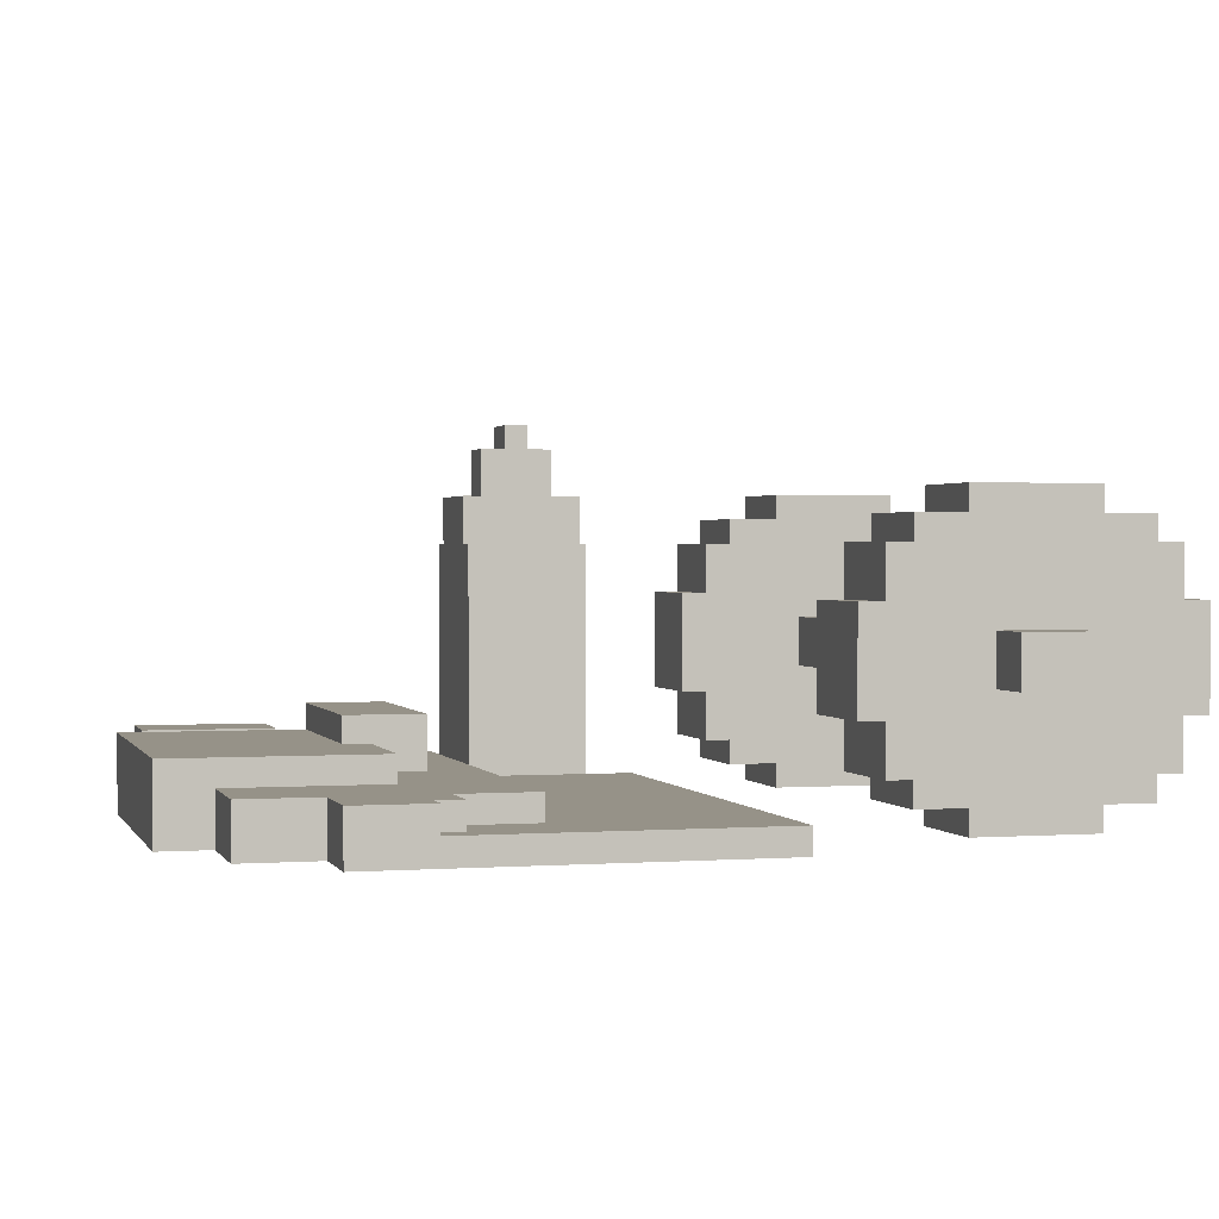
<metadata>
{"format":"obj","ext":"obj","renderer":"f3d","projection":"perspective","resolution":1024,"background":"white","views":[{"elev":1.2,"azim":-105.4,"up":"+Y"}]}
</metadata>
<code>
g workout
v -16 0 -0
v -16 0 -15
v -16 1 -0
v -16 1 -12
v -16 1 -15
v -16 2 -12
v -16 2 -15
v -15 1 -11
v -15 1 -12
v -15 2 -11
v -15 2 -12
v -14 5 11
v -14 5 8
v -14 7 11
v -14 7 8
v -13 0 -15
v -13 0 -18
v -13 1 -8
v -13 1 -10
v -13 1 -11
v -13 1 -15
v -13 2 -8
v -13 2 -11
v -13 2 -15
v -13 2 -18
v -12 0 12
v -12 0 7
v -12 1 14
v -12 1 12
v -12 1 7
v -12 1 5
v -12 2 15
v -12 2 14
v -12 2 5
v -12 2 4
v -12 4 16
v -12 4 15
v -12 4 4
v -12 4 3
v -12 5 11
v -12 5 8
v -12 7 11
v -12 7 8
v -12 8 16
v -12 8 15
v -12 8 4
v -12 8 3
v -12 10 15
v -12 10 14
v -12 10 5
v -12 10 4
v -12 11 14
v -12 11 12
v -12 11 7
v -12 11 5
v -12 12 12
v -12 12 7
v -9 0 -18
v -9 0 -20
v -9 2 -12
v -9 2 -18
v -9 3 -12
v -9 3 -20
v -4 2 -10
v -4 2 -12
v -4 3 -12
v -4 3 -13
v -4 4 -10
v -4 4 -13
v 5 0 -17
v 5 0 -19
v 5 2 -14
v 5 2 -17
v 5 3 -14
v 5 3 -19
v 6 1 -10
v 6 1 -14
v 6 2 -10
v 6 2 -14
v 8 0 12
v 8 0 7
v 8 1 14
v 8 1 12
v 8 1 7
v 8 1 5
v 8 2 15
v 8 2 14
v 8 2 5
v 8 2 4
v 8 4 16
v 8 4 15
v 8 4 4
v 8 4 3
v 8 5 11
v 8 5 8
v 8 7 11
v 8 7 8
v 8 8 16
v 8 8 15
v 8 8 4
v 8 8 3
v 8 10 15
v 8 10 14
v 8 10 5
v 8 10 4
v 8 11 14
v 8 11 12
v 8 11 7
v 8 11 5
v 8 12 12
v 8 12 7
v 12 0 -0
v 12 0 -5
v 12 4 -0
v 12 4 -5
v 12 7 -0
v 12 7 -5
v 12 10 -0
v 12 10 -5
v 13 10 -0
v 13 10 -1
v 13 10 -4
v 13 10 -5
v 13 11 -1
v 13 11 -4
v 13 12 -0
v 13 12 -5
v 14 12 -1
v 14 12 -4
v 14 13 -1
v 14 13 -4
v 14 14 -1
v 14 14 -2
v 14 14 -3
v 14 14 -4
v 14 15 -2
v 14 15 -3
v -8 0 12
v -8 0 7
v -8 1 14
v -8 1 12
v -8 1 7
v -8 1 5
v -8 2 15
v -8 2 14
v -8 2 5
v -8 2 4
v -8 4 16
v -8 4 15
v -8 4 4
v -8 4 3
v -8 5 11
v -8 5 8
v -8 7 11
v -8 7 8
v -8 8 16
v -8 8 15
v -8 8 4
v -8 8 3
v -8 10 15
v -8 10 14
v -8 10 5
v -8 10 4
v -8 11 14
v -8 11 12
v -8 11 7
v -8 11 5
v -8 12 12
v -8 12 7
v 4 0 -17
v 4 0 -20
v 4 2 -10
v 4 2 -17
v 4 3 -13
v 4 3 -20
v 4 4 -10
v 4 4 -13
v 5 0 -0
v 5 0 -9
v 5 1 -0
v 5 1 -8
v 5 1 -9
v 5 1 -14
v 5 2 -8
v 5 2 -14
v 7 0 -9
v 7 0 -10
v 7 1 -9
v 7 1 -10
v 8 0 -15
v 8 0 -19
v 8 2 -14
v 8 2 -15
v 8 3 -14
v 8 3 -19
v 12 0 12
v 12 0 7
v 12 1 14
v 12 1 12
v 12 1 7
v 12 1 5
v 12 2 15
v 12 2 14
v 12 2 5
v 12 2 4
v 12 4 16
v 12 4 15
v 12 4 4
v 12 4 3
v 12 5 11
v 12 5 8
v 12 7 11
v 12 7 8
v 12 8 16
v 12 8 15
v 12 8 4
v 12 8 3
v 12 10 15
v 12 10 14
v 12 10 5
v 12 10 4
v 12 11 14
v 12 11 12
v 12 11 7
v 12 11 5
v 12 12 12
v 12 12 7
v 14 0 -10
v 14 0 -15
v 14 2 -10
v 14 2 -15
v 14 5 11
v 14 5 8
v 14 7 11
v 14 7 8
v 16 12 -1
v 16 12 -4
v 16 13 -1
v 16 13 -4
v 16 14 -1
v 16 14 -2
v 16 14 -3
v 16 14 -4
v 16 15 -2
v 16 15 -3
v 17 10 -0
v 17 10 -1
v 17 10 -4
v 17 10 -5
v 17 11 -1
v 17 11 -4
v 17 12 -0
v 17 12 -5
v 18 0 -0
v 18 0 -5
v 18 4 -0
v 18 4 -5
v 18 7 -0
v 18 7 -5
v 18 10 -0
v 18 10 -5
v -12 4 16
v -12 8 16
v -8 4 16
v -8 8 16
v 8 4 16
v 8 8 16
v 12 4 16
v 12 8 16
v -12 2 15
v -12 4 15
v -12 8 15
v -12 10 15
v -8 2 15
v -8 4 15
v -8 8 15
v -8 10 15
v 8 2 15
v 8 4 15
v 8 8 15
v 8 10 15
v 12 2 15
v 12 4 15
v 12 8 15
v 12 10 15
v -12 1 14
v -12 2 14
v -12 10 14
v -12 11 14
v -8 1 14
v -8 2 14
v -8 10 14
v -8 11 14
v 8 1 14
v 8 2 14
v 8 10 14
v 8 11 14
v 12 1 14
v 12 2 14
v 12 10 14
v 12 11 14
v -12 0 12
v -12 1 12
v -12 11 12
v -12 12 12
v -8 0 12
v -8 1 12
v -8 11 12
v -8 12 12
v 8 0 12
v 8 1 12
v 8 11 12
v 8 12 12
v 12 0 12
v 12 1 12
v 12 11 12
v 12 12 12
v -14 5 11
v -14 7 11
v -12 5 11
v -12 7 11
v -8 5 11
v -8 7 11
v 8 5 11
v 8 7 11
v 12 5 11
v 12 7 11
v 14 5 11
v 14 7 11
v -16 0 -0
v -16 1 -0
v 5 0 -0
v 5 1 -0
v 12 0 -0
v 12 4 -0
v 12 7 -0
v 12 10 -0
v 13 10 -0
v 13 12 -0
v 17 10 -0
v 17 12 -0
v 18 0 -0
v 18 4 -0
v 18 7 -0
v 18 10 -0
v 14 12 -1
v 14 13 -1
v 14 14 -1
v 16 12 -1
v 16 13 -1
v 16 14 -1
v 14 14 -2
v 14 15 -2
v 16 14 -2
v 16 15 -2
v -13 1 -8
v -13 2 -8
v -11 1 -8
v -10 1 -8
v -9 1 -8
v -8 1 -8
v -5 1 -8
v -4 1 -8
v -2 1 -8
v -1 1 -8
v 3 1 -8
v 4 1 -8
v 5 1 -8
v 5 2 -8
v 5 0 -9
v 5 1 -9
v 7 0 -9
v 7 1 -9
v -4 2 -10
v -4 4 -10
v 4 2 -10
v 4 4 -10
v 6 1 -10
v 6 2 -10
v 7 0 -10
v 7 1 -10
v 14 0 -10
v 14 2 -10
v -15 1 -11
v -15 2 -11
v -13 1 -11
v -13 2 -11
v -16 1 -12
v -16 2 -12
v -15 1 -12
v -15 2 -12
v -9 2 -12
v -9 3 -12
v -4 2 -12
v -4 3 -12
v 5 1 -14
v 5 2 -14
v 5 3 -14
v 6 1 -14
v 6 2 -14
v 8 2 -14
v 8 3 -14
v -14 5 8
v -14 7 8
v -12 5 8
v -12 7 8
v -8 5 8
v -8 7 8
v 8 5 8
v 8 7 8
v 12 5 8
v 12 7 8
v 14 5 8
v 14 7 8
v -12 0 7
v -12 1 7
v -12 11 7
v -12 12 7
v -8 0 7
v -8 1 7
v -8 11 7
v -8 12 7
v 8 0 7
v 8 1 7
v 8 11 7
v 8 12 7
v 12 0 7
v 12 1 7
v 12 11 7
v 12 12 7
v -12 1 5
v -12 2 5
v -12 10 5
v -12 11 5
v -8 1 5
v -8 2 5
v -8 10 5
v -8 11 5
v 8 1 5
v 8 2 5
v 8 10 5
v 8 11 5
v 12 1 5
v 12 2 5
v 12 10 5
v 12 11 5
v -12 2 4
v -12 4 4
v -12 8 4
v -12 10 4
v -8 2 4
v -8 4 4
v -8 8 4
v -8 10 4
v 8 2 4
v 8 4 4
v 8 8 4
v 8 10 4
v 12 2 4
v 12 4 4
v 12 8 4
v 12 10 4
v -12 4 3
v -12 8 3
v -8 4 3
v -8 8 3
v 8 4 3
v 8 8 3
v 12 4 3
v 12 8 3
v 14 14 -3
v 14 15 -3
v 16 14 -3
v 16 15 -3
v 14 12 -4
v 14 13 -4
v 14 14 -4
v 16 12 -4
v 16 13 -4
v 16 14 -4
v 12 0 -5
v 12 4 -5
v 12 7 -5
v 12 10 -5
v 13 10 -5
v 13 12 -5
v 17 10 -5
v 17 12 -5
v 18 0 -5
v 18 4 -5
v 18 7 -5
v 18 10 -5
v -4 3 -13
v -4 4 -13
v 4 3 -13
v 4 4 -13
v -16 0 -15
v -16 1 -15
v -16 2 -15
v -13 0 -15
v -13 1 -15
v -13 2 -15
v 8 0 -15
v 8 2 -15
v 14 0 -15
v 14 2 -15
v 4 0 -17
v 4 2 -17
v 5 0 -17
v 5 2 -17
v -13 0 -18
v -13 2 -18
v -9 0 -18
v -9 2 -18
v 5 0 -19
v 5 3 -19
v 8 0 -19
v 8 3 -19
v -9 0 -20
v -9 3 -20
v 4 0 -20
v 4 3 -20
v -12 0 12
v -8 0 12
v 8 0 12
v 12 0 12
v -12 0 7
v -8 0 7
v 8 0 7
v 12 0 7
v -16 0 -0
v 5 0 -0
v 12 0 -0
v 18 0 -0
v -11 0 -1
v -10 0 -1
v -9 0 -1
v -8 0 -1
v -5 0 -1
v -4 0 -1
v -2 0 -1
v -1 0 -1
v 1 0 -1
v 2 0 -1
v 3 0 -1
v 4 0 -1
v -14 0 -2
v -13 0 -2
v -2 0 -2
v -1 0 -2
v 3 0 -2
v 4 0 -2
v -9 0 -3
v -8 0 -3
v -2 0 -3
v -1 0 -3
v -9 0 -4
v -8 0 -4
v 3 0 -5
v 4 0 -5
v 12 0 -5
v 18 0 -5
v -14 0 -6
v -13 0 -6
v 3 0 -6
v 4 0 -6
v 1 0 -7
v 2 0 -7
v 3 0 -7
v 4 0 -7
v -14 0 -8
v -13 0 -8
v -11 0 -8
v -10 0 -8
v 3 0 -8
v 4 0 -8
v 5 0 -9
v 7 0 -9
v -14 0 -10
v -13 0 -10
v -11 0 -10
v -10 0 -10
v 7 0 -10
v 14 0 -10
v -11 0 -11
v -10 0 -11
v -5 0 -11
v -4 0 -11
v -11 0 -12
v -10 0 -12
v -5 0 -12
v -4 0 -12
v -5 0 -13
v -4 0 -13
v -11 0 -14
v -10 0 -14
v -9 0 -14
v -8 0 -14
v -5 0 -14
v -4 0 -14
v -2 0 -14
v -1 0 -14
v -16 0 -15
v -13 0 -15
v -5 0 -15
v -4 0 -15
v 5 0 -15
v 8 0 -15
v 14 0 -15
v 4 0 -17
v 5 0 -17
v -13 0 -18
v -9 0 -18
v 5 0 -19
v 8 0 -19
v -9 0 -20
v 4 0 -20
v -12 1 14
v -8 1 14
v 8 1 14
v 12 1 14
v -12 1 12
v -8 1 12
v 8 1 12
v 12 1 12
v -12 1 7
v -8 1 7
v 8 1 7
v 12 1 7
v -12 1 5
v -8 1 5
v 8 1 5
v 12 1 5
v -12 2 15
v -8 2 15
v 8 2 15
v 12 2 15
v -12 2 14
v -8 2 14
v 8 2 14
v 12 2 14
v -12 2 5
v -8 2 5
v 8 2 5
v 12 2 5
v -12 2 4
v -8 2 4
v 8 2 4
v 12 2 4
v -12 4 16
v -8 4 16
v 8 4 16
v 12 4 16
v -12 4 15
v -8 4 15
v 8 4 15
v 12 4 15
v -12 4 4
v -8 4 4
v 8 4 4
v 12 4 4
v -12 4 3
v -8 4 3
v 8 4 3
v 12 4 3
v -14 5 11
v -12 5 11
v -8 5 11
v 8 5 11
v 12 5 11
v 14 5 11
v -14 5 8
v -12 5 8
v -8 5 8
v 8 5 8
v 12 5 8
v 14 5 8
v -16 1 -0
v 5 1 -0
v -11 1 -1
v -10 1 -1
v -9 1 -1
v -8 1 -1
v -5 1 -1
v -4 1 -1
v -2 1 -1
v -1 1 -1
v 1 1 -1
v 2 1 -1
v 3 1 -1
v 4 1 -1
v -14 1 -2
v -13 1 -2
v -2 1 -2
v -1 1 -2
v 3 1 -2
v 4 1 -2
v -9 1 -3
v -8 1 -3
v -2 1 -3
v -1 1 -3
v -9 1 -4
v -8 1 -4
v 3 1 -5
v 4 1 -5
v -14 1 -6
v -13 1 -6
v 3 1 -6
v 4 1 -6
v 1 1 -7
v 2 1 -7
v 3 1 -7
v 4 1 -7
v -14 1 -8
v -13 1 -8
v -11 1 -8
v -10 1 -8
v -9 1 -8
v -8 1 -8
v -5 1 -8
v -4 1 -8
v -2 1 -8
v -1 1 -8
v 3 1 -8
v 4 1 -8
v 5 1 -8
v 5 1 -9
v 7 1 -9
v -14 1 -10
v -13 1 -10
v 6 1 -10
v 7 1 -10
v -15 1 -11
v -13 1 -11
v -16 1 -12
v -15 1 -12
v 5 1 -14
v 6 1 -14
v -13 2 -8
v 5 2 -8
v -4 2 -10
v 4 2 -10
v 6 2 -10
v 14 2 -10
v -15 2 -11
v -13 2 -11
v -16 2 -12
v -15 2 -12
v -9 2 -12
v -4 2 -12
v 5 2 -14
v 6 2 -14
v 8 2 -14
v -16 2 -15
v -13 2 -15
v 8 2 -15
v 14 2 -15
v 4 2 -17
v 5 2 -17
v -13 2 -18
v -9 2 -18
v -9 3 -12
v -4 3 -12
v -4 3 -13
v 4 3 -13
v 5 3 -14
v 8 3 -14
v 5 3 -19
v 8 3 -19
v -9 3 -20
v 4 3 -20
v -4 4 -10
v 4 4 -10
v -4 4 -13
v 4 4 -13
v -14 7 11
v -12 7 11
v -8 7 11
v 8 7 11
v 12 7 11
v 14 7 11
v -14 7 8
v -12 7 8
v -8 7 8
v 8 7 8
v 12 7 8
v 14 7 8
v -12 8 16
v -8 8 16
v 8 8 16
v 12 8 16
v -12 8 15
v -8 8 15
v 8 8 15
v 12 8 15
v -12 8 4
v -8 8 4
v 8 8 4
v 12 8 4
v -12 8 3
v -8 8 3
v 8 8 3
v 12 8 3
v -12 10 15
v -8 10 15
v 8 10 15
v 12 10 15
v -12 10 14
v -8 10 14
v 8 10 14
v 12 10 14
v -12 10 5
v -8 10 5
v 8 10 5
v 12 10 5
v -12 10 4
v -8 10 4
v 8 10 4
v 12 10 4
v 12 10 -0
v 13 10 -0
v 17 10 -0
v 18 10 -0
v 13 10 -1
v 17 10 -1
v 13 10 -4
v 17 10 -4
v 12 10 -5
v 13 10 -5
v 17 10 -5
v 18 10 -5
v -12 11 14
v -8 11 14
v 8 11 14
v 12 11 14
v -12 11 12
v -8 11 12
v 8 11 12
v 12 11 12
v -12 11 7
v -8 11 7
v 8 11 7
v 12 11 7
v -12 11 5
v -8 11 5
v 8 11 5
v 12 11 5
v -12 12 12
v -8 12 12
v 8 12 12
v 12 12 12
v -12 12 7
v -8 12 7
v 8 12 7
v 12 12 7
v 13 12 -0
v 17 12 -0
v 14 12 -1
v 16 12 -1
v 14 12 -4
v 16 12 -4
v 13 12 -5
v 17 12 -5
v 14 14 -1
v 16 14 -1
v 14 14 -2
v 16 14 -2
v 14 14 -3
v 16 14 -3
v 14 14 -4
v 16 14 -4
v 14 15 -2
v 16 15 -2
v 14 15 -3
v 16 15 -3
f 3 2 1
f 4 2 3
f 5 2 4
f 6 5 4
f 7 5 6
f 10 9 8
f 11 9 10
f 14 13 12
f 15 13 14
f 21 17 16
f 22 20 19
f 22 19 18
f 23 20 22
f 24 17 21
f 25 17 24
f 29 27 26
f 30 27 29
f 33 29 28
f 33 31 30
f 33 30 29
f 34 31 33
f 37 33 32
f 37 35 34
f 37 34 33
f 38 35 37
f 40 37 36
f 40 39 38
f 40 38 37
f 41 39 40
f 42 40 36
f 43 39 41
f 44 42 36
f 44 43 42
f 45 43 44
f 46 39 43
f 46 43 45
f 47 39 46
f 48 46 45
f 49 46 48
f 50 46 49
f 51 46 50
f 52 50 49
f 53 50 52
f 54 50 53
f 55 50 54
f 56 54 53
f 57 54 56
f 61 59 58
f 62 61 60
f 63 59 61
f 63 61 62
f 66 65 64
f 68 66 64
f 68 67 66
f 69 67 68
f 73 71 70
f 74 73 72
f 75 71 73
f 75 73 74
f 78 77 76
f 79 77 78
f 83 81 80
f 84 81 83
f 87 83 82
f 87 85 84
f 87 84 83
f 88 85 87
f 91 87 86
f 91 89 88
f 91 88 87
f 92 89 91
f 94 91 90
f 94 93 92
f 94 92 91
f 95 93 94
f 96 94 90
f 97 93 95
f 98 96 90
f 98 97 96
f 99 97 98
f 100 93 97
f 100 97 99
f 101 93 100
f 102 100 99
f 103 100 102
f 104 100 103
f 105 100 104
f 106 104 103
f 107 104 106
f 108 104 107
f 109 104 108
f 110 108 107
f 111 108 110
f 114 113 112
f 115 113 114
f 116 115 114
f 117 115 116
f 118 117 116
f 119 117 118
f 124 121 120
f 124 122 121
f 125 123 122
f 125 122 124
f 126 124 120
f 126 125 124
f 127 123 125
f 127 125 126
f 130 129 128
f 131 129 130
f 132 131 130
f 133 131 132
f 134 131 133
f 135 131 134
f 136 134 133
f 137 134 136
f 138 139 141
f 141 139 142
f 140 141 145
f 142 143 145
f 141 142 145
f 145 143 146
f 144 145 149
f 146 147 149
f 145 146 149
f 149 147 150
f 148 149 152
f 150 151 152
f 149 150 152
f 152 151 153
f 148 152 154
f 153 151 155
f 148 154 156
f 154 155 156
f 156 155 157
f 155 151 158
f 157 155 158
f 158 151 159
f 157 158 160
f 160 158 161
f 161 158 162
f 162 158 163
f 161 162 164
f 164 162 165
f 165 162 166
f 166 162 167
f 165 166 168
f 168 166 169
f 170 171 173
f 172 173 174
f 173 171 175
f 174 173 175
f 172 174 176
f 176 174 177
f 178 179 180
f 180 179 181
f 181 179 182
f 182 183 184
f 181 182 184
f 184 183 185
f 186 187 188
f 188 187 189
f 190 191 193
f 192 193 194
f 193 191 195
f 194 193 195
f 196 197 199
f 199 197 200
f 198 199 203
f 200 201 203
f 199 200 203
f 203 201 204
f 202 203 207
f 204 205 207
f 203 204 207
f 207 205 208
f 206 207 210
f 208 209 210
f 207 208 210
f 210 209 211
f 206 210 212
f 211 209 213
f 206 212 214
f 212 213 214
f 214 213 215
f 213 209 216
f 215 213 216
f 216 209 217
f 215 216 218
f 218 216 219
f 219 216 220
f 220 216 221
f 219 220 222
f 222 220 223
f 223 220 224
f 224 220 225
f 223 224 226
f 226 224 227
f 228 229 230
f 230 229 231
f 232 233 234
f 234 233 235
f 236 237 238
f 238 237 239
f 238 239 240
f 240 239 241
f 241 239 242
f 242 239 243
f 241 242 244
f 244 242 245
f 246 247 250
f 247 248 250
f 248 249 251
f 250 248 251
f 246 250 252
f 250 251 252
f 251 249 253
f 252 251 253
f 254 255 256
f 256 255 257
f 256 257 258
f 258 257 259
f 258 259 260
f 260 259 261
f 264 263 262
f 265 263 264
f 268 267 266
f 269 267 268
f 274 271 270
f 275 271 274
f 276 273 272
f 277 273 276
f 282 279 278
f 283 279 282
f 284 281 280
f 285 281 284
f 290 287 286
f 291 287 290
f 292 289 288
f 293 289 292
f 298 295 294
f 299 295 298
f 300 297 296
f 301 297 300
f 306 303 302
f 307 303 306
f 308 305 304
f 309 305 308
f 314 311 310
f 315 311 314
f 316 313 312
f 317 313 316
f 320 319 318
f 321 319 320
f 324 323 322
f 325 323 324
f 328 327 326
f 329 327 328
f 332 331 330
f 333 331 332
f 338 337 336
f 340 338 336
f 340 339 338
f 341 339 340
f 342 335 334
f 343 336 335
f 343 335 342
f 344 340 336
f 344 336 343
f 345 340 344
f 349 347 346
f 350 348 347
f 350 347 349
f 351 348 350
f 354 353 352
f 355 353 354
f 358 357 356
f 359 357 358
f 360 357 359
f 361 357 360
f 362 357 361
f 363 357 362
f 364 357 363
f 365 357 364
f 366 357 365
f 367 357 366
f 368 357 367
f 369 357 368
f 372 371 370
f 373 371 372
f 376 375 374
f 377 375 376
f 381 379 378
f 382 381 380
f 383 379 381
f 383 381 382
f 386 385 384
f 387 385 386
f 390 389 388
f 391 389 390
f 394 393 392
f 395 393 394
f 399 397 396
f 399 398 397
f 400 398 399
f 401 398 400
f 402 398 401
f 403 404 405
f 405 404 406
f 407 408 409
f 409 408 410
f 411 412 413
f 413 412 414
f 415 416 419
f 419 416 420
f 417 418 421
f 421 418 422
f 423 424 427
f 427 424 428
f 425 426 429
f 429 426 430
f 431 432 435
f 435 432 436
f 433 434 437
f 437 434 438
f 439 440 443
f 443 440 444
f 441 442 445
f 445 442 446
f 447 448 451
f 451 448 452
f 449 450 453
f 453 450 454
f 455 456 459
f 459 456 460
f 457 458 461
f 461 458 462
f 463 464 465
f 465 464 466
f 467 468 469
f 469 468 470
f 471 472 473
f 473 472 474
f 475 476 478
f 476 477 479
f 478 476 479
f 479 477 480
f 483 484 485
f 483 485 487
f 485 486 487
f 487 486 488
f 481 482 489
f 482 483 490
f 489 482 490
f 483 487 491
f 490 483 491
f 491 487 492
f 493 494 495
f 495 494 496
f 497 498 500
f 498 499 501
f 500 498 501
f 501 499 502
f 503 504 505
f 505 504 506
f 507 508 509
f 509 508 510
f 511 512 513
f 513 512 514
f 515 516 517
f 517 516 518
f 519 520 521
f 521 520 522
f 527 524 523
f 528 524 527
f 529 526 525
f 530 526 529
f 535 532 531
f 536 532 535
f 537 532 536
f 538 532 537
f 539 532 538
f 540 532 539
f 541 532 540
f 542 532 541
f 543 532 542
f 544 532 543
f 545 532 544
f 546 532 545
f 547 535 531
f 548 535 547
f 549 541 540
f 549 542 541
f 550 543 542
f 550 542 549
f 551 545 544
f 551 546 545
f 552 532 546
f 552 546 551
f 553 537 536
f 553 538 537
f 554 539 538
f 554 538 553
f 555 549 540
f 555 550 549
f 556 543 550
f 556 550 555
f 557 553 536
f 557 554 553
f 558 539 554
f 558 554 557
f 559 551 544
f 559 552 551
f 560 532 552
f 560 552 559
f 561 534 533
f 562 534 561
f 563 548 547
f 563 547 531
f 564 535 548
f 564 548 563
f 565 559 544
f 565 560 559
f 566 532 560
f 566 560 565
f 567 543 556
f 567 544 543
f 568 565 544
f 568 544 567
f 568 566 565
f 569 566 568
f 570 532 566
f 570 566 569
f 571 563 531
f 571 564 563
f 572 535 564
f 572 564 571
f 573 536 535
f 573 535 572
f 574 557 536
f 574 536 573
f 575 569 568
f 575 570 569
f 575 568 567
f 576 532 570
f 576 570 575
f 577 576 575
f 577 532 576
f 579 572 571
f 579 571 531
f 580 573 572
f 580 572 579
f 580 574 573
f 581 574 580
f 582 557 574
f 582 574 581
f 583 578 577
f 585 581 580
f 585 580 579
f 585 582 581
f 586 557 582
f 586 582 585
f 587 539 558
f 587 540 539
f 588 555 540
f 588 540 587
f 589 585 579
f 589 586 585
f 590 557 586
f 590 586 589
f 591 588 587
f 591 587 558
f 592 555 588
f 592 588 591
f 593 591 558
f 593 592 591
f 594 555 592
f 594 592 593
f 595 589 579
f 595 590 589
f 596 557 590
f 596 590 595
f 597 558 557
f 597 557 596
f 598 593 558
f 598 558 597
f 598 594 593
f 599 594 598
f 600 555 594
f 600 594 599
f 601 556 555
f 601 555 600
f 602 567 556
f 602 556 601
f 602 577 575
f 602 575 567
f 603 599 598
f 603 597 596
f 603 598 597
f 603 596 595
f 603 595 579
f 603 579 531
f 604 599 603
f 605 600 599
f 605 599 604
f 606 601 600
f 606 600 605
f 606 602 601
f 607 577 602
f 607 602 606
f 607 583 577
f 607 584 583
f 608 584 607
f 609 584 608
f 610 605 604
f 610 606 605
f 610 608 607
f 610 607 606
f 611 608 610
f 612 610 604
f 613 610 612
f 614 608 611
f 615 608 614
f 616 610 613
f 617 610 616
f 622 619 618
f 623 619 622
f 624 621 620
f 625 621 624
f 630 627 626
f 631 627 630
f 632 629 628
f 633 629 632
f 638 635 634
f 639 635 638
f 640 637 636
f 641 637 640
f 646 643 642
f 647 643 646
f 648 645 644
f 649 645 648
f 654 651 650
f 655 651 654
f 656 653 652
f 657 653 656
f 662 659 658
f 663 659 662
f 664 661 660
f 665 661 664
f 672 667 666
f 673 667 672
f 674 669 668
f 675 669 674
f 676 671 670
f 677 671 676
f 678 679 680
f 680 679 681
f 681 679 682
f 682 679 683
f 683 679 684
f 684 679 685
f 685 679 686
f 686 679 687
f 687 679 688
f 688 679 689
f 689 679 690
f 690 679 691
f 678 680 692
f 692 680 693
f 685 686 694
f 686 687 694
f 687 688 695
f 694 687 695
f 689 690 696
f 690 691 696
f 691 679 697
f 696 691 697
f 681 682 698
f 682 683 698
f 683 684 699
f 698 683 699
f 685 694 700
f 694 695 700
f 695 688 701
f 700 695 701
f 681 698 702
f 698 699 702
f 699 684 703
f 702 699 703
f 689 696 704
f 696 697 704
f 697 679 705
f 704 697 705
f 692 693 706
f 678 692 706
f 693 680 707
f 706 693 707
f 689 704 708
f 704 705 708
f 705 679 709
f 708 705 709
f 701 688 710
f 688 689 710
f 689 708 711
f 710 689 711
f 708 709 711
f 711 709 712
f 709 679 713
f 712 709 713
f 678 706 714
f 706 707 714
f 707 680 715
f 714 707 715
f 680 681 716
f 715 680 716
f 681 702 717
f 716 681 717
f 702 703 718
f 717 702 718
f 703 684 719
f 718 703 719
f 684 685 720
f 719 684 720
f 685 700 721
f 720 685 721
f 700 701 722
f 721 700 722
f 711 712 723
f 722 701 723
f 701 710 723
f 710 711 723
f 712 713 724
f 723 712 724
f 713 679 725
f 724 713 725
f 725 679 726
f 678 714 729
f 714 715 729
f 729 715 730
f 727 728 731
f 731 728 732
f 729 730 733
f 678 729 733
f 733 730 734
f 678 733 735
f 735 733 736
f 727 731 737
f 737 731 738
f 739 740 741
f 741 740 742
f 739 741 746
f 745 746 748
f 746 741 749
f 748 746 749
f 749 741 750
f 742 740 751
f 743 744 752
f 752 744 753
f 748 749 754
f 747 748 754
f 754 749 755
f 753 744 756
f 756 744 757
f 742 751 758
f 758 751 759
f 755 749 760
f 760 749 761
f 762 763 764
f 766 767 768
f 768 767 769
f 762 764 770
f 764 765 770
f 770 765 771
f 772 773 774
f 774 773 775
f 776 777 782
f 782 777 783
f 778 779 784
f 784 779 785
f 780 781 786
f 786 781 787
f 788 789 792
f 792 789 793
f 790 791 794
f 794 791 795
f 796 797 800
f 800 797 801
f 798 799 802
f 802 799 803
f 804 805 808
f 808 805 809
f 806 807 810
f 810 807 811
f 812 813 816
f 816 813 817
f 814 815 818
f 818 815 819
f 820 821 824
f 822 823 825
f 820 824 826
f 825 823 827
f 820 826 828
f 828 826 829
f 827 823 830
f 830 823 831
f 832 833 836
f 836 833 837
f 834 835 838
f 838 835 839
f 840 841 844
f 844 841 845
f 842 843 846
f 846 843 847
f 848 849 852
f 852 849 853
f 850 851 854
f 854 851 855
f 856 857 858
f 858 857 859
f 856 858 860
f 859 857 861
f 856 860 862
f 860 861 862
f 861 857 863
f 862 861 863
f 864 865 866
f 866 865 867
f 868 869 870
f 870 869 871
f 872 873 874
f 874 873 875

</code>
